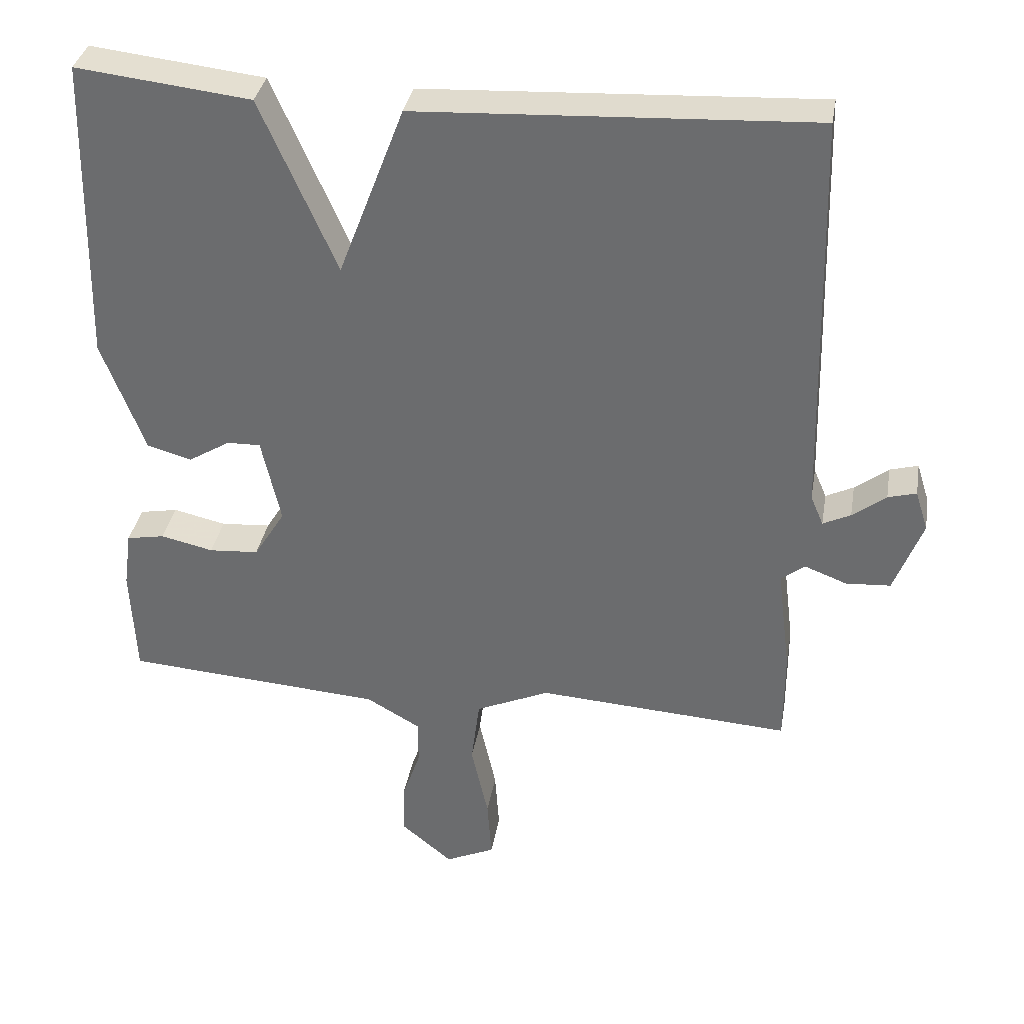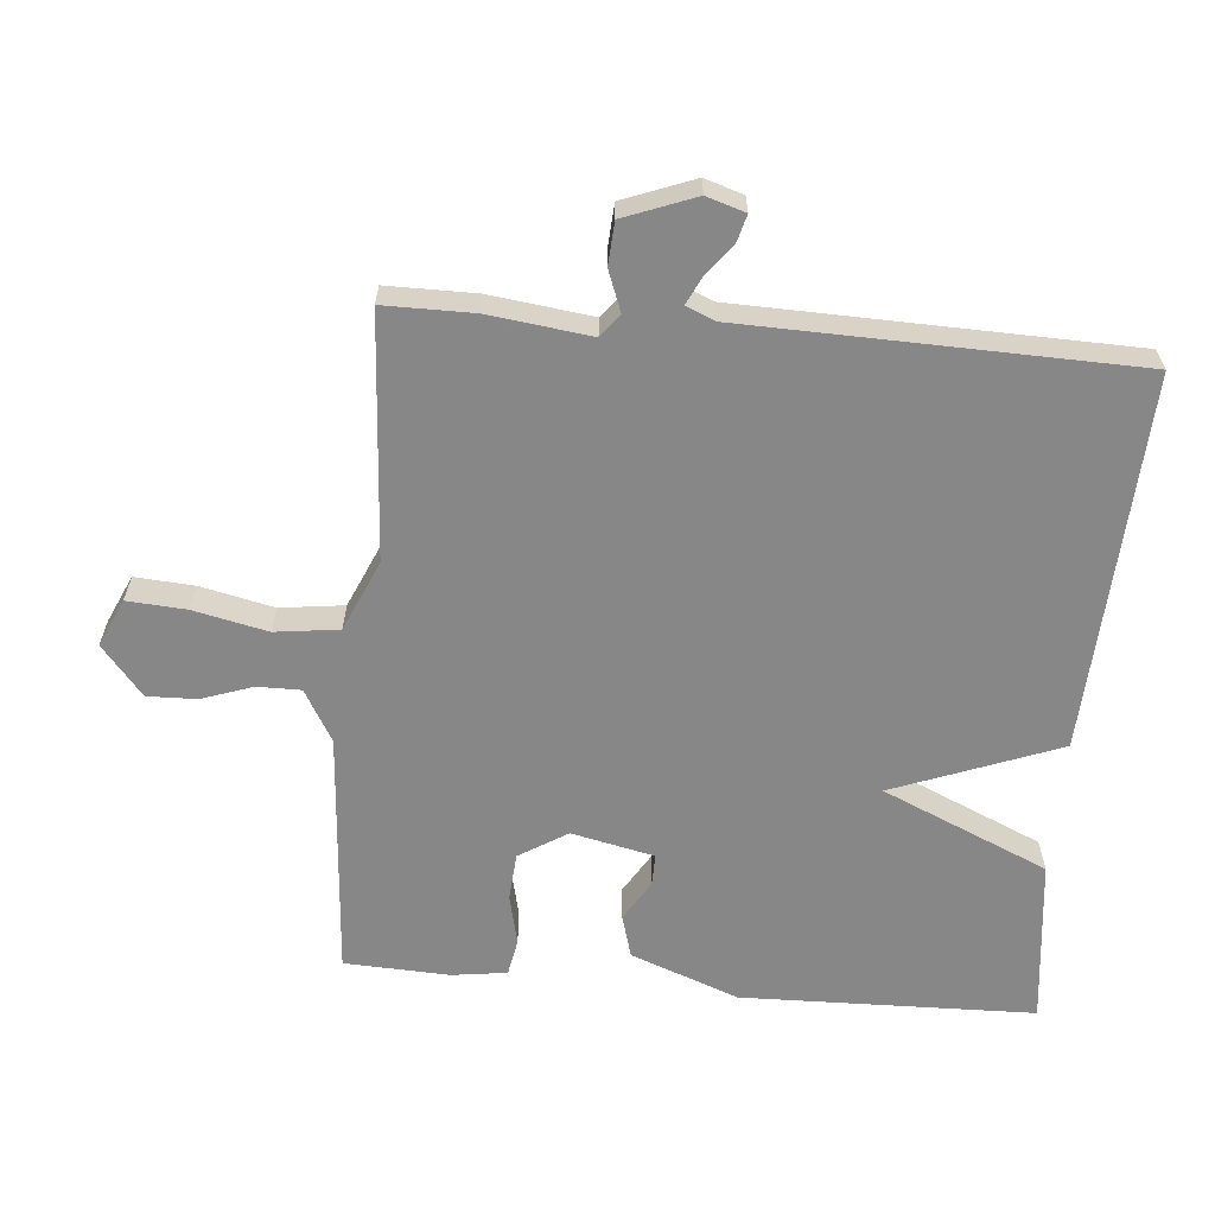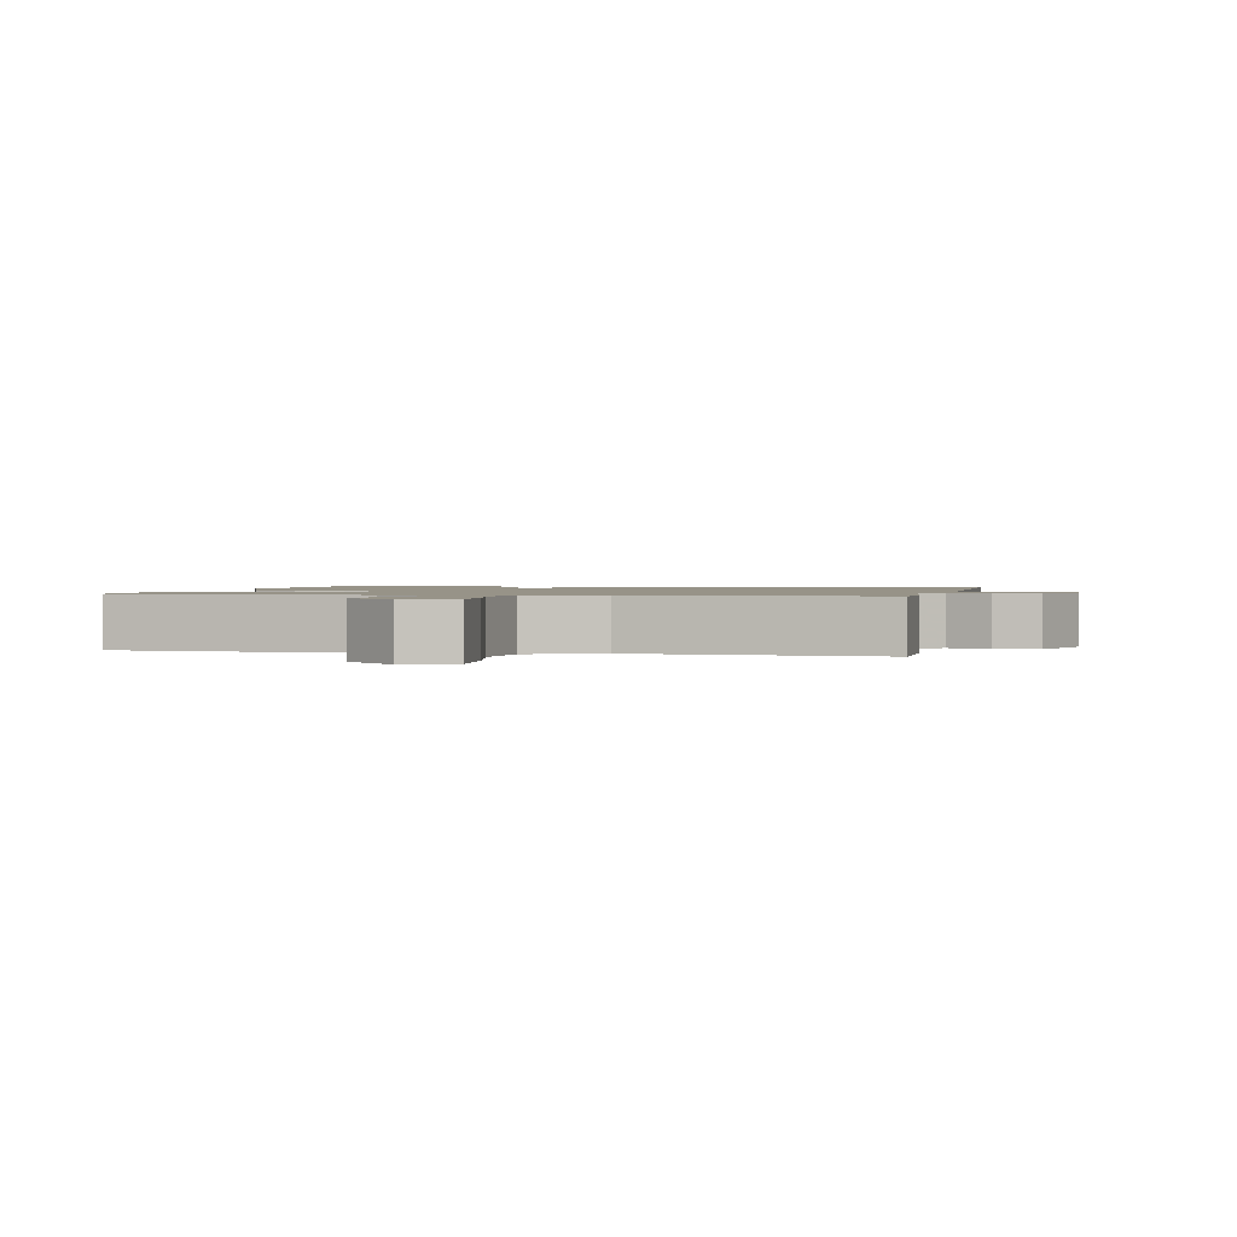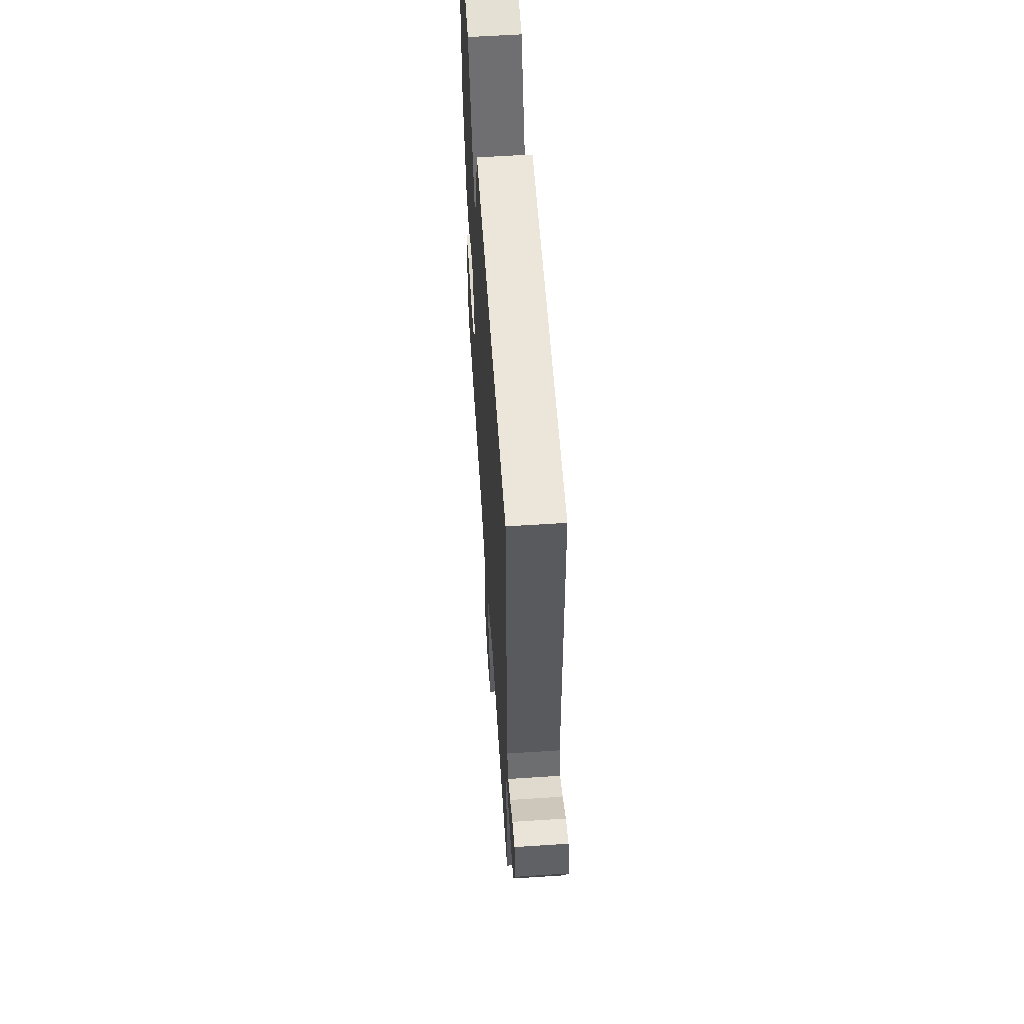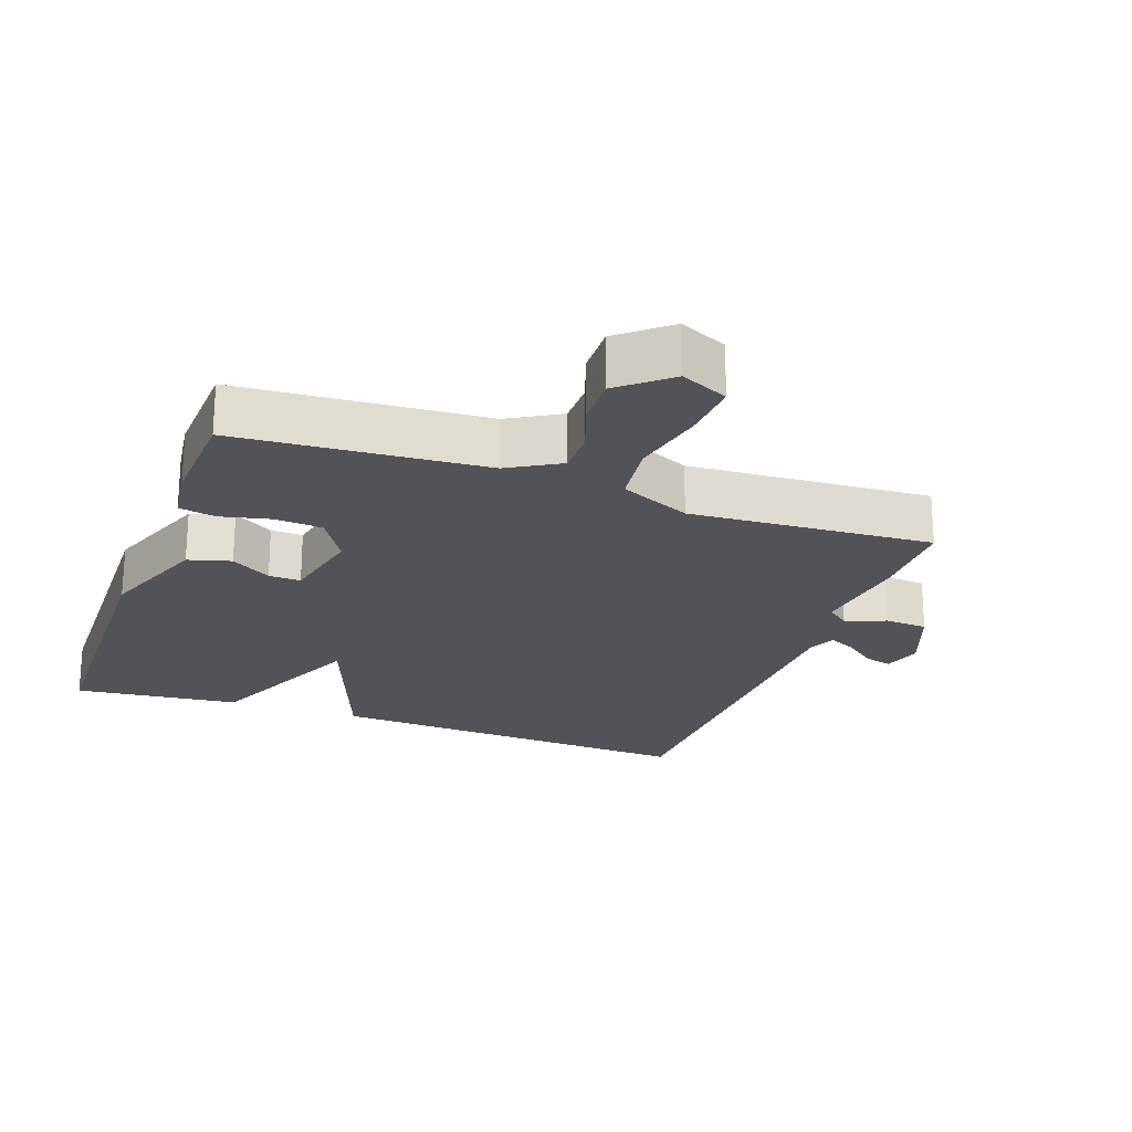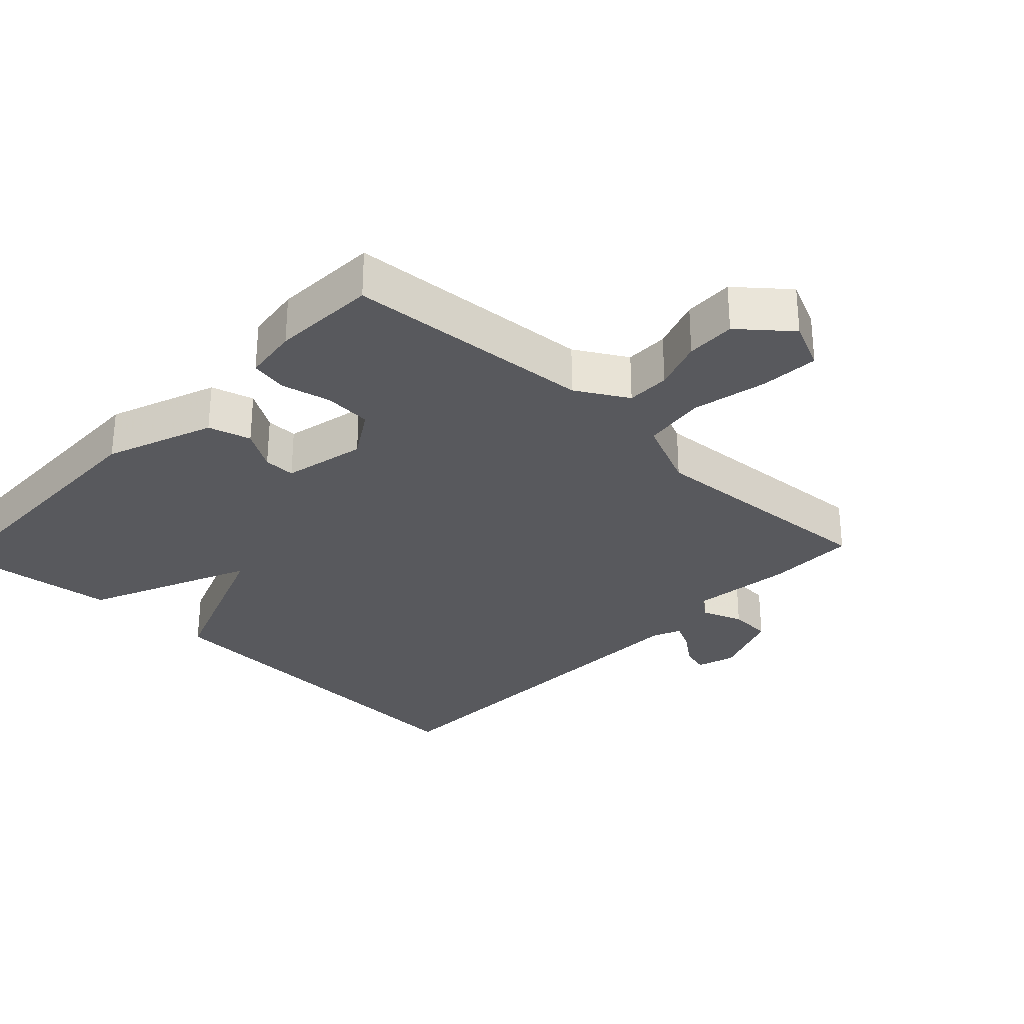
<metadata>
{"format":"obj","ext":"obj","renderer":"f3d","projection":"perspective","resolution":1024,"background":"white","views":[{"elev":34.9,"azim":-170.3,"up":"+Z"},{"elev":-62.6,"azim":-95.0,"up":"+Y"},{"elev":1.3,"azim":-167.4,"up":"+Y"},{"elev":59.3,"azim":-93.8,"up":"+Z"},{"elev":-22.6,"azim":160.1,"up":"+Y"},{"elev":-29.8,"azim":136.6,"up":"+Y"}]}
</metadata>
<code>
v -0.5 0.07 0.5
v 0.055 0.07 0.472
v 0.148 0.07 0.228
v 0.255 0.07 0.472
v 0.5 0.07 0.5
v 0.51 0.07 0.067
v 0.45 0.07 -0.092
v 0.387 0.07 -0.11
v 0.328 0.07 -0.074
v 0.281 0.07 -0.073
v 0.254 0.07 -0.195
v 0.298 0.07 -0.266
v 0.368 0.07 -0.271
v 0.442 0.07 -0.254
v 0.496 0.07 -0.264
v 0.507 0.07 -0.345
v 0.5 0.07 -0.5
v 0.135 0.07 -0.527
v 0.059 0.07 -0.571
v 0.059 0.07 -0.635
v 0.085 0.07 -0.71
v 0.087 0.07 -0.783
v 0.014 0.07 -0.844
v -0.056 0.07 -0.812
v -0.05 0.07 -0.725
v -0.026 0.07 -0.616
v -0.038 0.07 -0.522
v -0.142 0.07 -0.476
v -0.5 0.07 -0.5
v -0.5 0.07 -0.368
v -0.481 0.07 -0.218
v -0.514 0.07 -0.192
v -0.574 0.07 -0.215
v -0.637 0.07 -0.211
v -0.677 0.07 -0.106
v -0.659 0.07 -0.049
v -0.619 0.07 -0.06
v -0.572 0.07 -0.096
v -0.533 0.07 -0.115
v -0.515 0.07 -0.073
v -0.5 0 0.5
v 0.055 0 0.472
v 0.148 0 0.228
v 0.255 0 0.472
v 0.5 0 0.5
v 0.51 0 0.067
v 0.45 0 -0.092
v 0.387 0 -0.11
v 0.328 0 -0.074
v 0.281 0 -0.073
v 0.254 0 -0.195
v 0.298 0 -0.266
v 0.368 0 -0.271
v 0.442 0 -0.254
v 0.496 0 -0.264
v 0.507 0 -0.345
v 0.5 0 -0.5
v 0.135 0 -0.527
v 0.059 0 -0.571
v 0.059 0 -0.635
v 0.085 0 -0.71
v 0.087 0 -0.783
v 0.014 0 -0.844
v -0.056 0 -0.812
v -0.05 0 -0.725
v -0.026 0 -0.616
v -0.038 0 -0.522
v -0.142 0 -0.476
v -0.5 0 -0.5
v -0.5 0 -0.368
v -0.481 0 -0.218
v -0.514 0 -0.192
v -0.574 0 -0.215
v -0.637 0 -0.211
v -0.677 0 -0.106
v -0.659 0 -0.049
v -0.619 0 -0.06
v -0.572 0 -0.096
v -0.533 0 -0.115
v -0.515 0 -0.073
f 36 37 38
f 35 36 38
f 34 35 38
f 33 34 38
f 32 33 38
f 31 32 38 39
f 28 29 30 31
f 31 39 40
f 28 31 40
f 27 28 40
f 24 25 26
f 23 24 26
f 22 23 26
f 21 22 26
f 20 21 26
f 19 20 26 27
f 1 2 3
f 40 1 3
f 27 40 3
f 19 27 3
f 18 19 3
f 16 17 18
f 15 16 18
f 14 15 18
f 13 14 18
f 7 8 9
f 6 7 9
f 5 6 9
f 4 5 9
f 3 4 9
f 3 9 10
f 18 3 10 11
f 12 13 18
f 11 12 18
f 78 77 76
f 78 76 75
f 78 75 74
f 78 74 73
f 78 73 72
f 79 78 72 71
f 71 70 69 68
f 80 79 71
f 80 71 68
f 80 68 67
f 66 65 64
f 66 64 63
f 66 63 62
f 66 62 61
f 66 61 60
f 67 66 60 59
f 43 42 41
f 43 41 80
f 43 80 67
f 43 67 59
f 43 59 58
f 58 57 56
f 58 56 55
f 58 55 54
f 58 54 53
f 49 48 47
f 49 47 46
f 49 46 45
f 49 45 44
f 49 44 43
f 50 49 43
f 51 50 43 58
f 58 53 52
f 58 52 51
f 1 41 42 2
f 2 42 43 3
f 3 43 44 4
f 4 44 45 5
f 5 45 46 6
f 6 46 47 7
f 7 47 48 8
f 8 48 49 9
f 9 49 50 10
f 10 50 51 11
f 11 51 52 12
f 12 52 53 13
f 13 53 54 14
f 14 54 55 15
f 15 55 56 16
f 16 56 57 17
f 17 57 58 18
f 18 58 59 19
f 19 59 60 20
f 20 60 61 21
f 21 61 62 22
f 22 62 63 23
f 23 63 64 24
f 24 64 65 25
f 25 65 66 26
f 26 66 67 27
f 27 67 68 28
f 28 68 69 29
f 29 69 70 30
f 30 70 71 31
f 31 71 72 32
f 32 72 73 33
f 33 73 74 34
f 34 74 75 35
f 35 75 76 36
f 36 76 77 37
f 37 77 78 38
f 38 78 79 39
f 39 79 80 40
f 40 80 41 1

</code>
